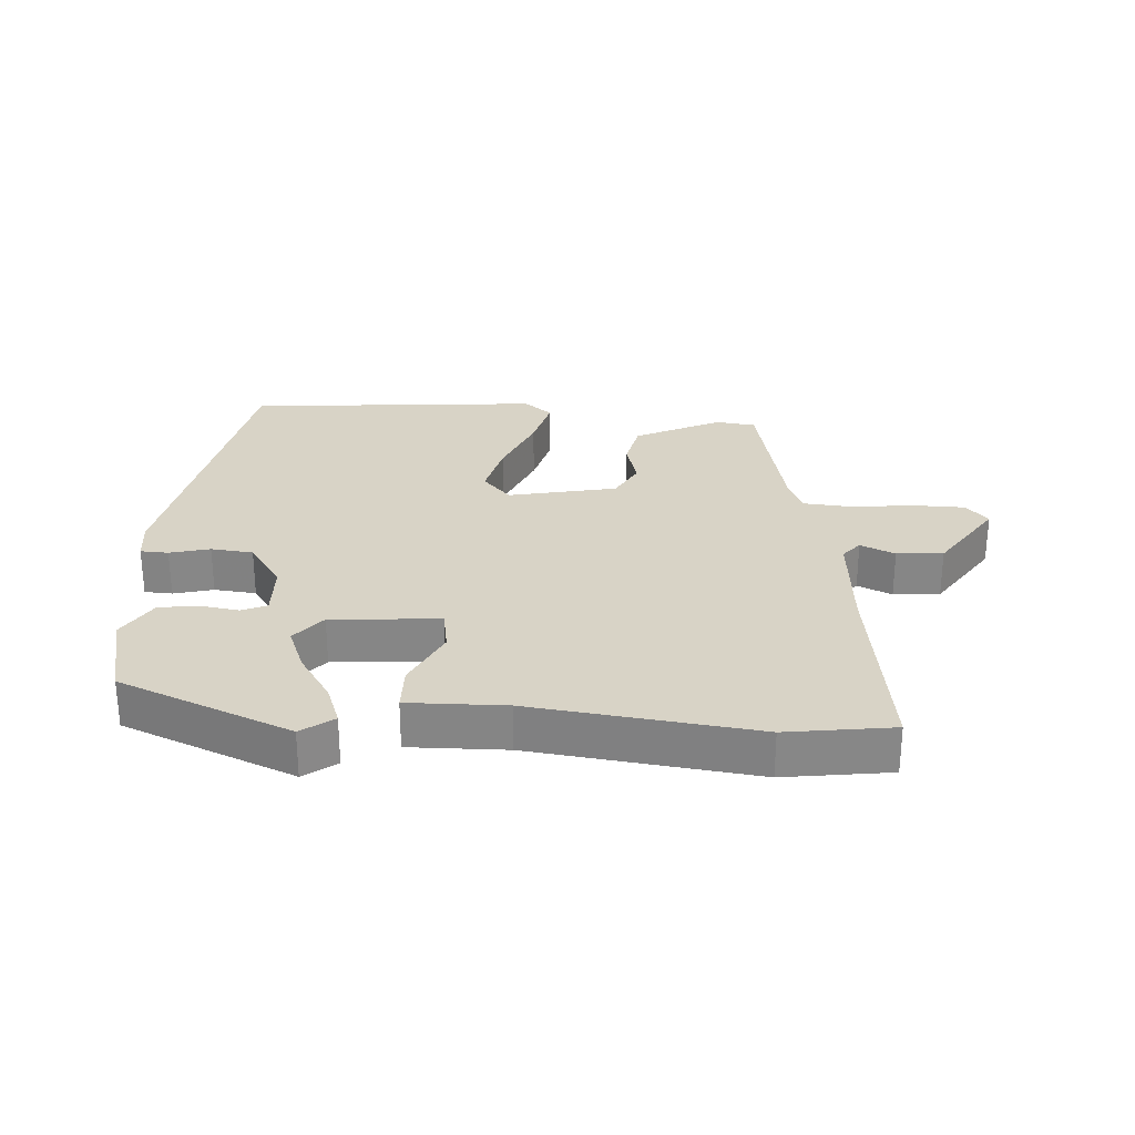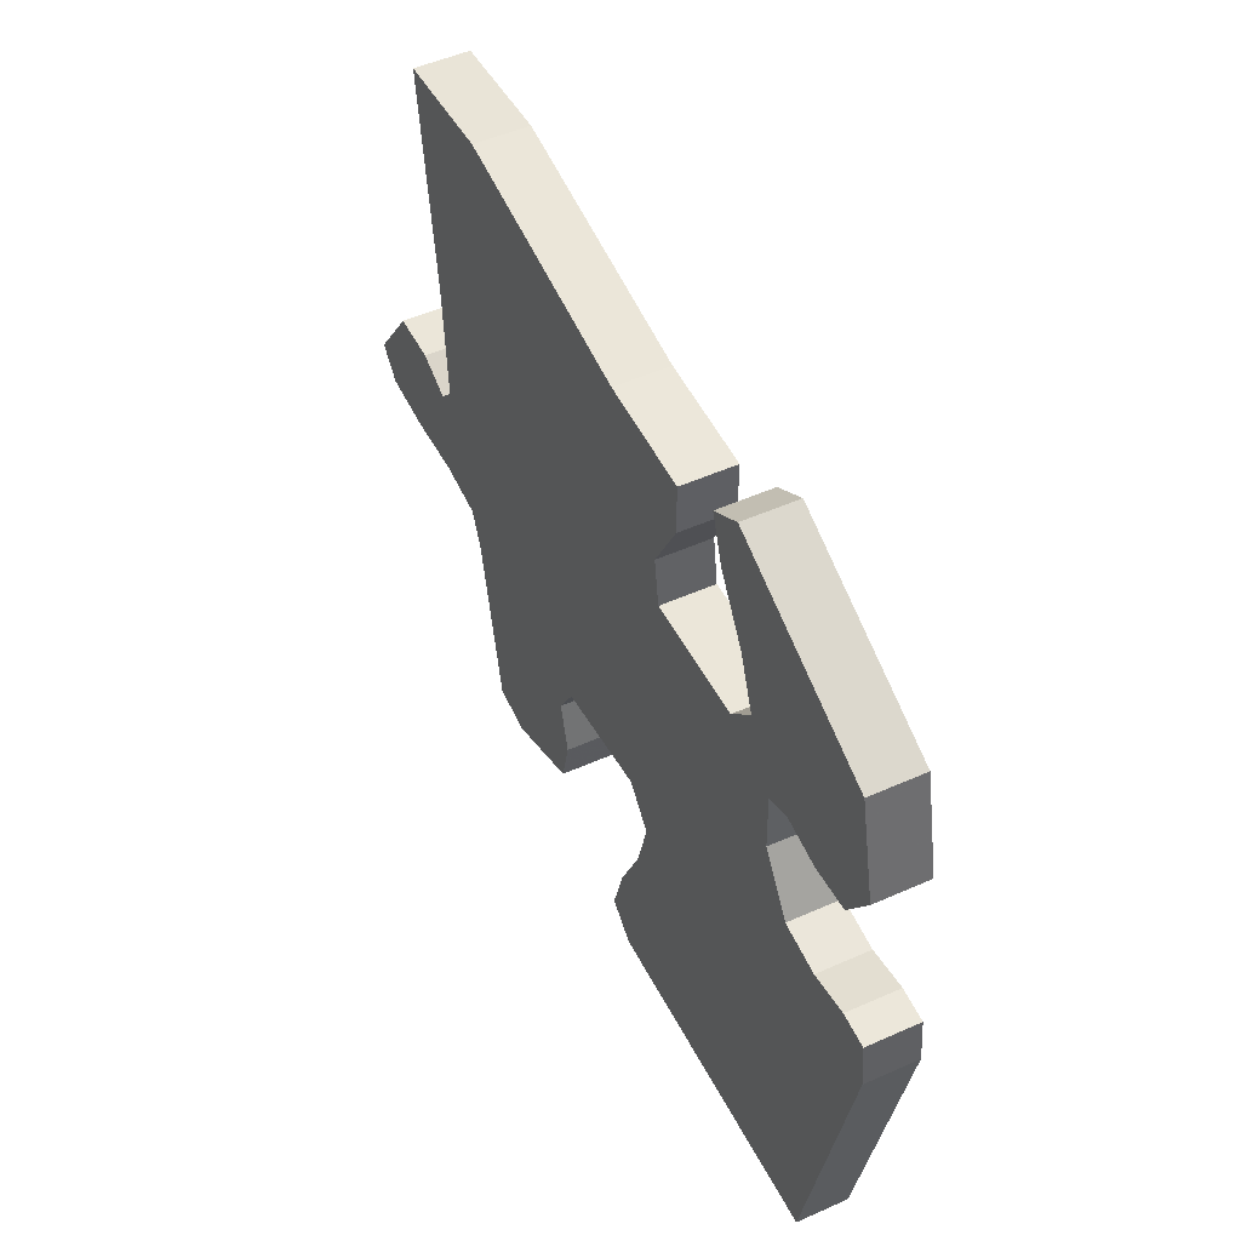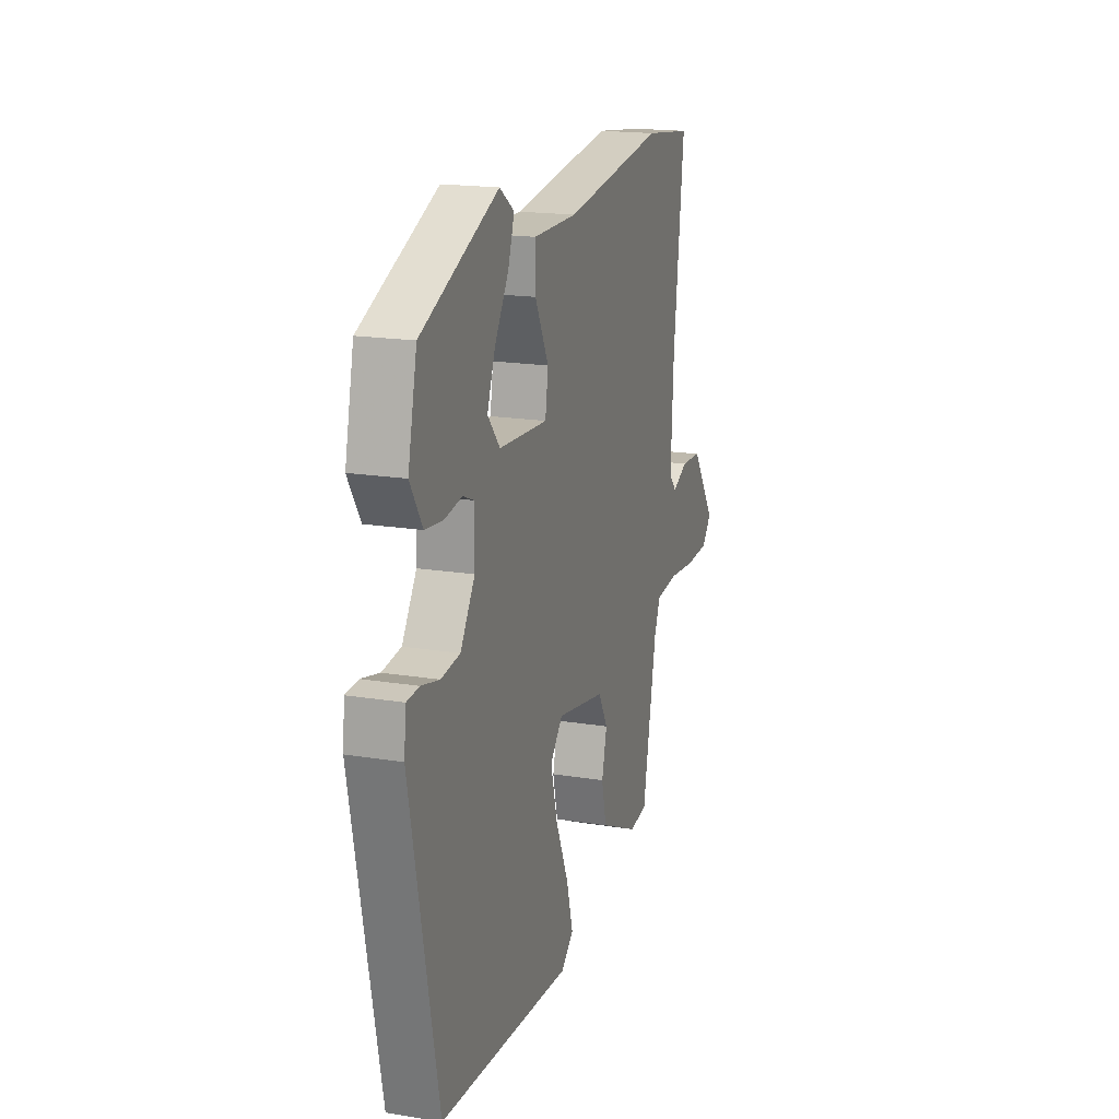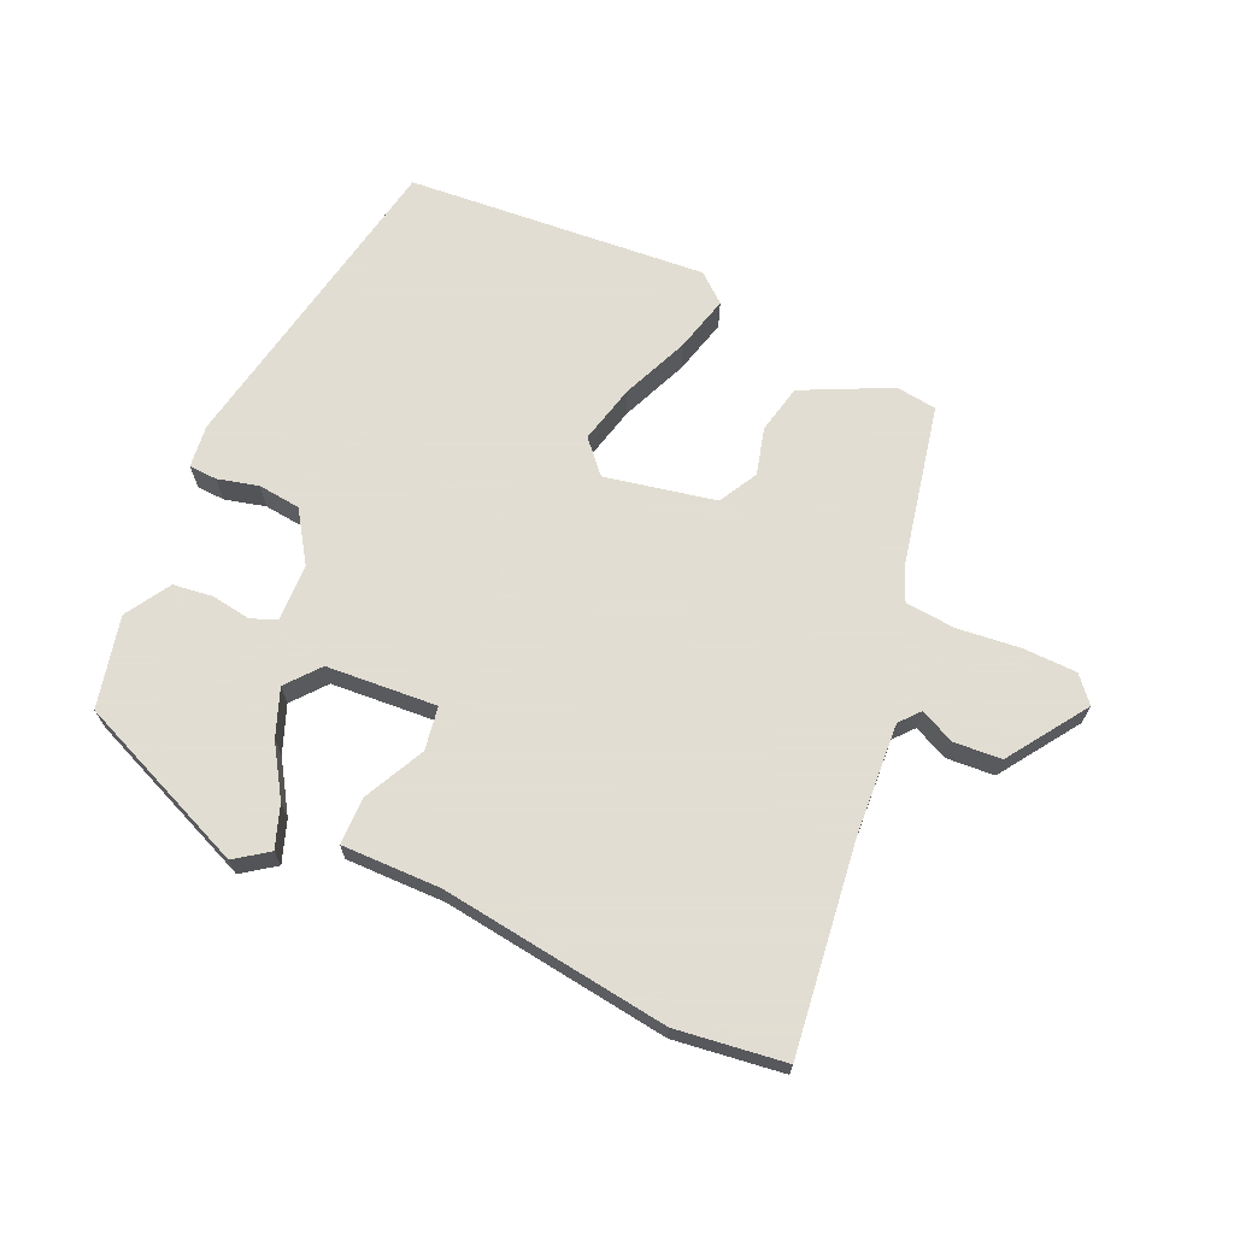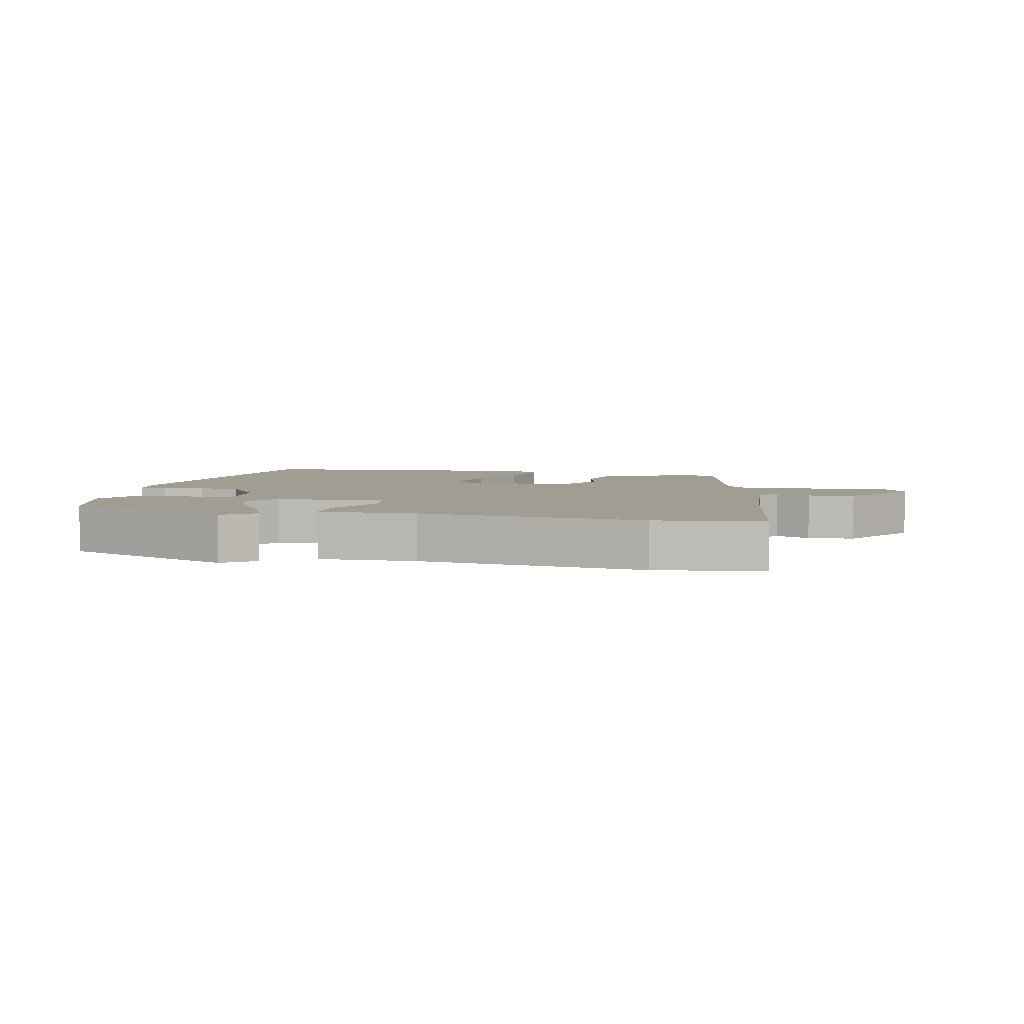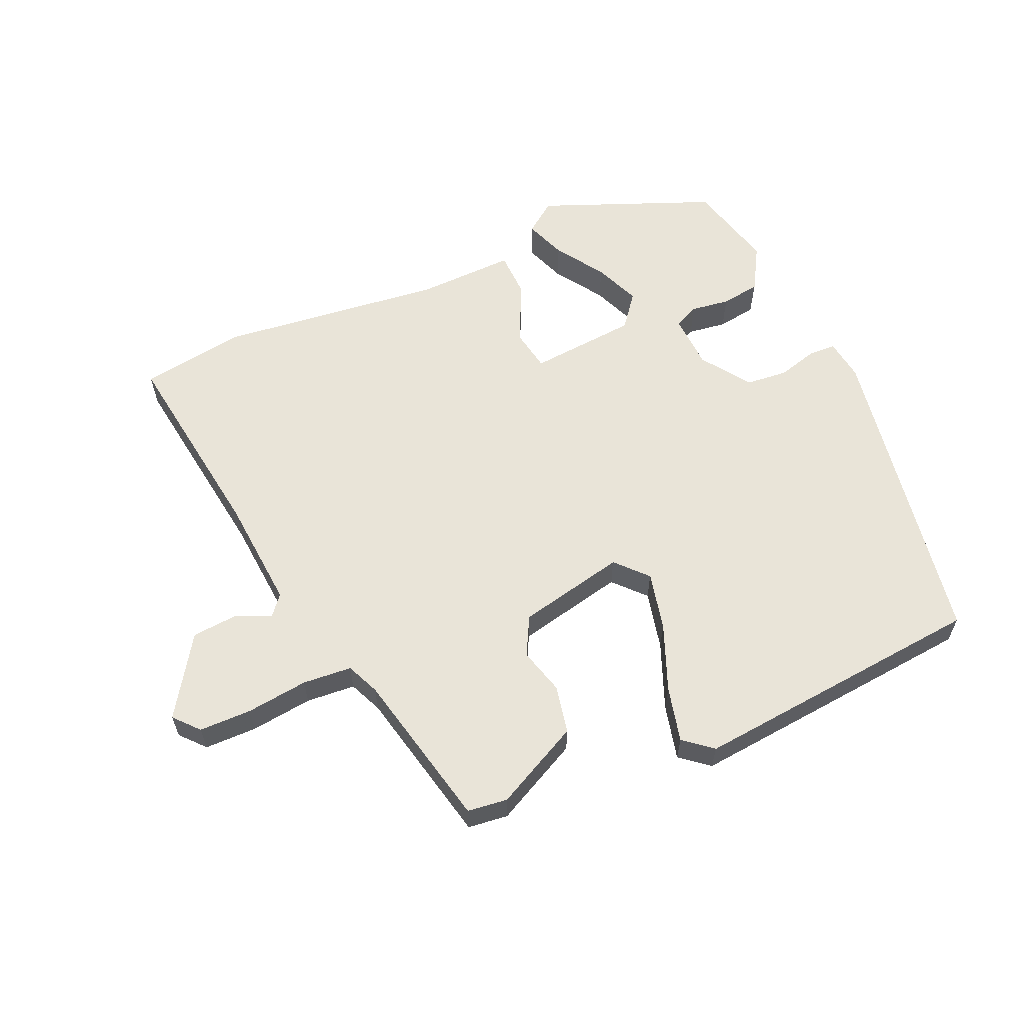
<metadata>
{"format":"obj","ext":"obj","renderer":"f3d","projection":"perspective","resolution":1024,"background":"white","views":[{"elev":27.9,"azim":2.7,"up":"+Y"},{"elev":51.4,"azim":-115.8,"up":"+Z"},{"elev":18.0,"azim":-72.3,"up":"+Z"},{"elev":68.1,"azim":23.6,"up":"+Y"},{"elev":4.8,"azim":11.1,"up":"+Y"},{"elev":60.2,"azim":154.7,"up":"+Y"}]}
</metadata>
<code>
v -0.474 0.07 0.423
v -0.21 0.07 0.538
v -0.16 0.07 0.503
v -0.182 0.07 0.439
v -0.23 0.07 0.362
v -0.257 0.07 0.29
v -0.215 0.07 0.24
v -0.047 0.07 0.23
v -0.037 0.07 0.296
v -0.084 0.07 0.389
v -0.084 0.07 0.46
v 0.067 0.07 0.46
v 0.414 0.07 0.51
v 0.579 0.07 0.49
v 0.543 0.07 0.175
v 0.534 0.07 0.003
v 0.56 0.07 -0.027
v 0.613 0.07 -0.002
v 0.685 0.07 -0.006
v 0.768 0.07 -0.126
v 0.735 0.07 -0.165
v 0.654 0.07 -0.168
v 0.558 0.07 -0.159
v 0.482 0.07 -0.167
v 0.461 0.07 -0.219
v 0.413 0.07 -0.466
v 0.351 0.07 -0.475
v 0.217 0.07 -0.412
v 0.2 0.07 -0.338
v 0.218 0.07 -0.266
v 0.185 0.07 -0.207
v 0.017 0.07 -0.175
v -0.026 0.07 -0.224
v -0.003 0.07 -0.314
v 0.041 0.07 -0.416
v 0.064 0.07 -0.501
v 0.021 0.07 -0.538
v -0.437 0.07 -0.507
v -0.532 0.07 -0.021
v -0.525 0.07 0.044
v -0.482 0.07 0.047
v -0.42 0.07 0.032
v -0.355 0.07 0.04
v -0.305 0.07 0.117
v -0.303 0.07 0.203
v -0.342 0.07 0.219
v -0.402 0.07 0.209
v -0.463 0.07 0.216
v -0.505 0.07 0.284
v -0.474 0 0.423
v -0.21 0 0.538
v -0.16 0 0.503
v -0.182 0 0.439
v -0.23 0 0.362
v -0.257 0 0.29
v -0.215 0 0.24
v -0.047 0 0.23
v -0.037 0 0.296
v -0.084 0 0.389
v -0.084 0 0.46
v 0.067 0 0.46
v 0.414 0 0.51
v 0.579 0 0.49
v 0.543 0 0.175
v 0.534 0 0.003
v 0.56 0 -0.027
v 0.613 0 -0.002
v 0.685 0 -0.006
v 0.768 0 -0.126
v 0.735 0 -0.165
v 0.654 0 -0.168
v 0.558 0 -0.159
v 0.482 0 -0.167
v 0.461 0 -0.219
v 0.413 0 -0.466
v 0.351 0 -0.475
v 0.217 0 -0.412
v 0.2 0 -0.338
v 0.218 0 -0.266
v 0.185 0 -0.207
v 0.017 0 -0.175
v -0.026 0 -0.224
v -0.003 0 -0.314
v 0.041 0 -0.416
v 0.064 0 -0.501
v 0.021 0 -0.538
v -0.437 0 -0.507
v -0.532 0 -0.021
v -0.525 0 0.044
v -0.482 0 0.047
v -0.42 0 0.032
v -0.355 0 0.04
v -0.305 0 0.117
v -0.303 0 0.203
v -0.342 0 0.219
v -0.402 0 0.209
v -0.463 0 0.216
v -0.505 0 0.284
f 3 4 5
f 2 3 5
f 1 2 5
f 49 1 5
f 48 49 5
f 47 48 5
f 46 47 5
f 45 46 5 6
f 44 45 6 7
f 43 44 7 8
f 40 41 42
f 39 40 42
f 38 39 42
f 37 38 42
f 36 37 42
f 35 36 42
f 34 35 42
f 33 34 42 43
f 32 33 43 8
f 28 29 30
f 27 28 30
f 26 27 30
f 25 26 30
f 24 25 30 31
f 21 22 23
f 20 21 23
f 19 20 23
f 18 19 23
f 17 18 23
f 16 17 23 24
f 32 8 9
f 31 32 9
f 24 31 9
f 16 24 9
f 15 16 9
f 10 11 12
f 9 10 12
f 15 9 12
f 12 13 14 15
f 54 53 52
f 54 52 51
f 54 51 50
f 54 50 98
f 54 98 97
f 54 97 96
f 54 96 95
f 55 54 95 94
f 56 55 94 93
f 57 56 93 92
f 91 90 89
f 91 89 88
f 91 88 87
f 91 87 86
f 91 86 85
f 91 85 84
f 91 84 83
f 92 91 83 82
f 57 92 82 81
f 79 78 77
f 79 77 76
f 79 76 75
f 79 75 74
f 80 79 74 73
f 72 71 70
f 72 70 69
f 72 69 68
f 72 68 67
f 72 67 66
f 73 72 66 65
f 58 57 81
f 58 81 80
f 58 80 73
f 58 73 65
f 58 65 64
f 61 60 59
f 61 59 58
f 61 58 64
f 64 63 62 61
f 1 50 51 2
f 2 51 52 3
f 3 52 53 4
f 4 53 54 5
f 5 54 55 6
f 6 55 56 7
f 7 56 57 8
f 8 57 58 9
f 9 58 59 10
f 10 59 60 11
f 11 60 61 12
f 12 61 62 13
f 13 62 63 14
f 14 63 64 15
f 15 64 65 16
f 16 65 66 17
f 17 66 67 18
f 18 67 68 19
f 19 68 69 20
f 20 69 70 21
f 21 70 71 22
f 22 71 72 23
f 23 72 73 24
f 24 73 74 25
f 25 74 75 26
f 26 75 76 27
f 27 76 77 28
f 28 77 78 29
f 29 78 79 30
f 30 79 80 31
f 31 80 81 32
f 32 81 82 33
f 33 82 83 34
f 34 83 84 35
f 35 84 85 36
f 36 85 86 37
f 37 86 87 38
f 38 87 88 39
f 39 88 89 40
f 40 89 90 41
f 41 90 91 42
f 42 91 92 43
f 43 92 93 44
f 44 93 94 45
f 45 94 95 46
f 46 95 96 47
f 47 96 97 48
f 48 97 98 49
f 49 98 50 1

</code>
